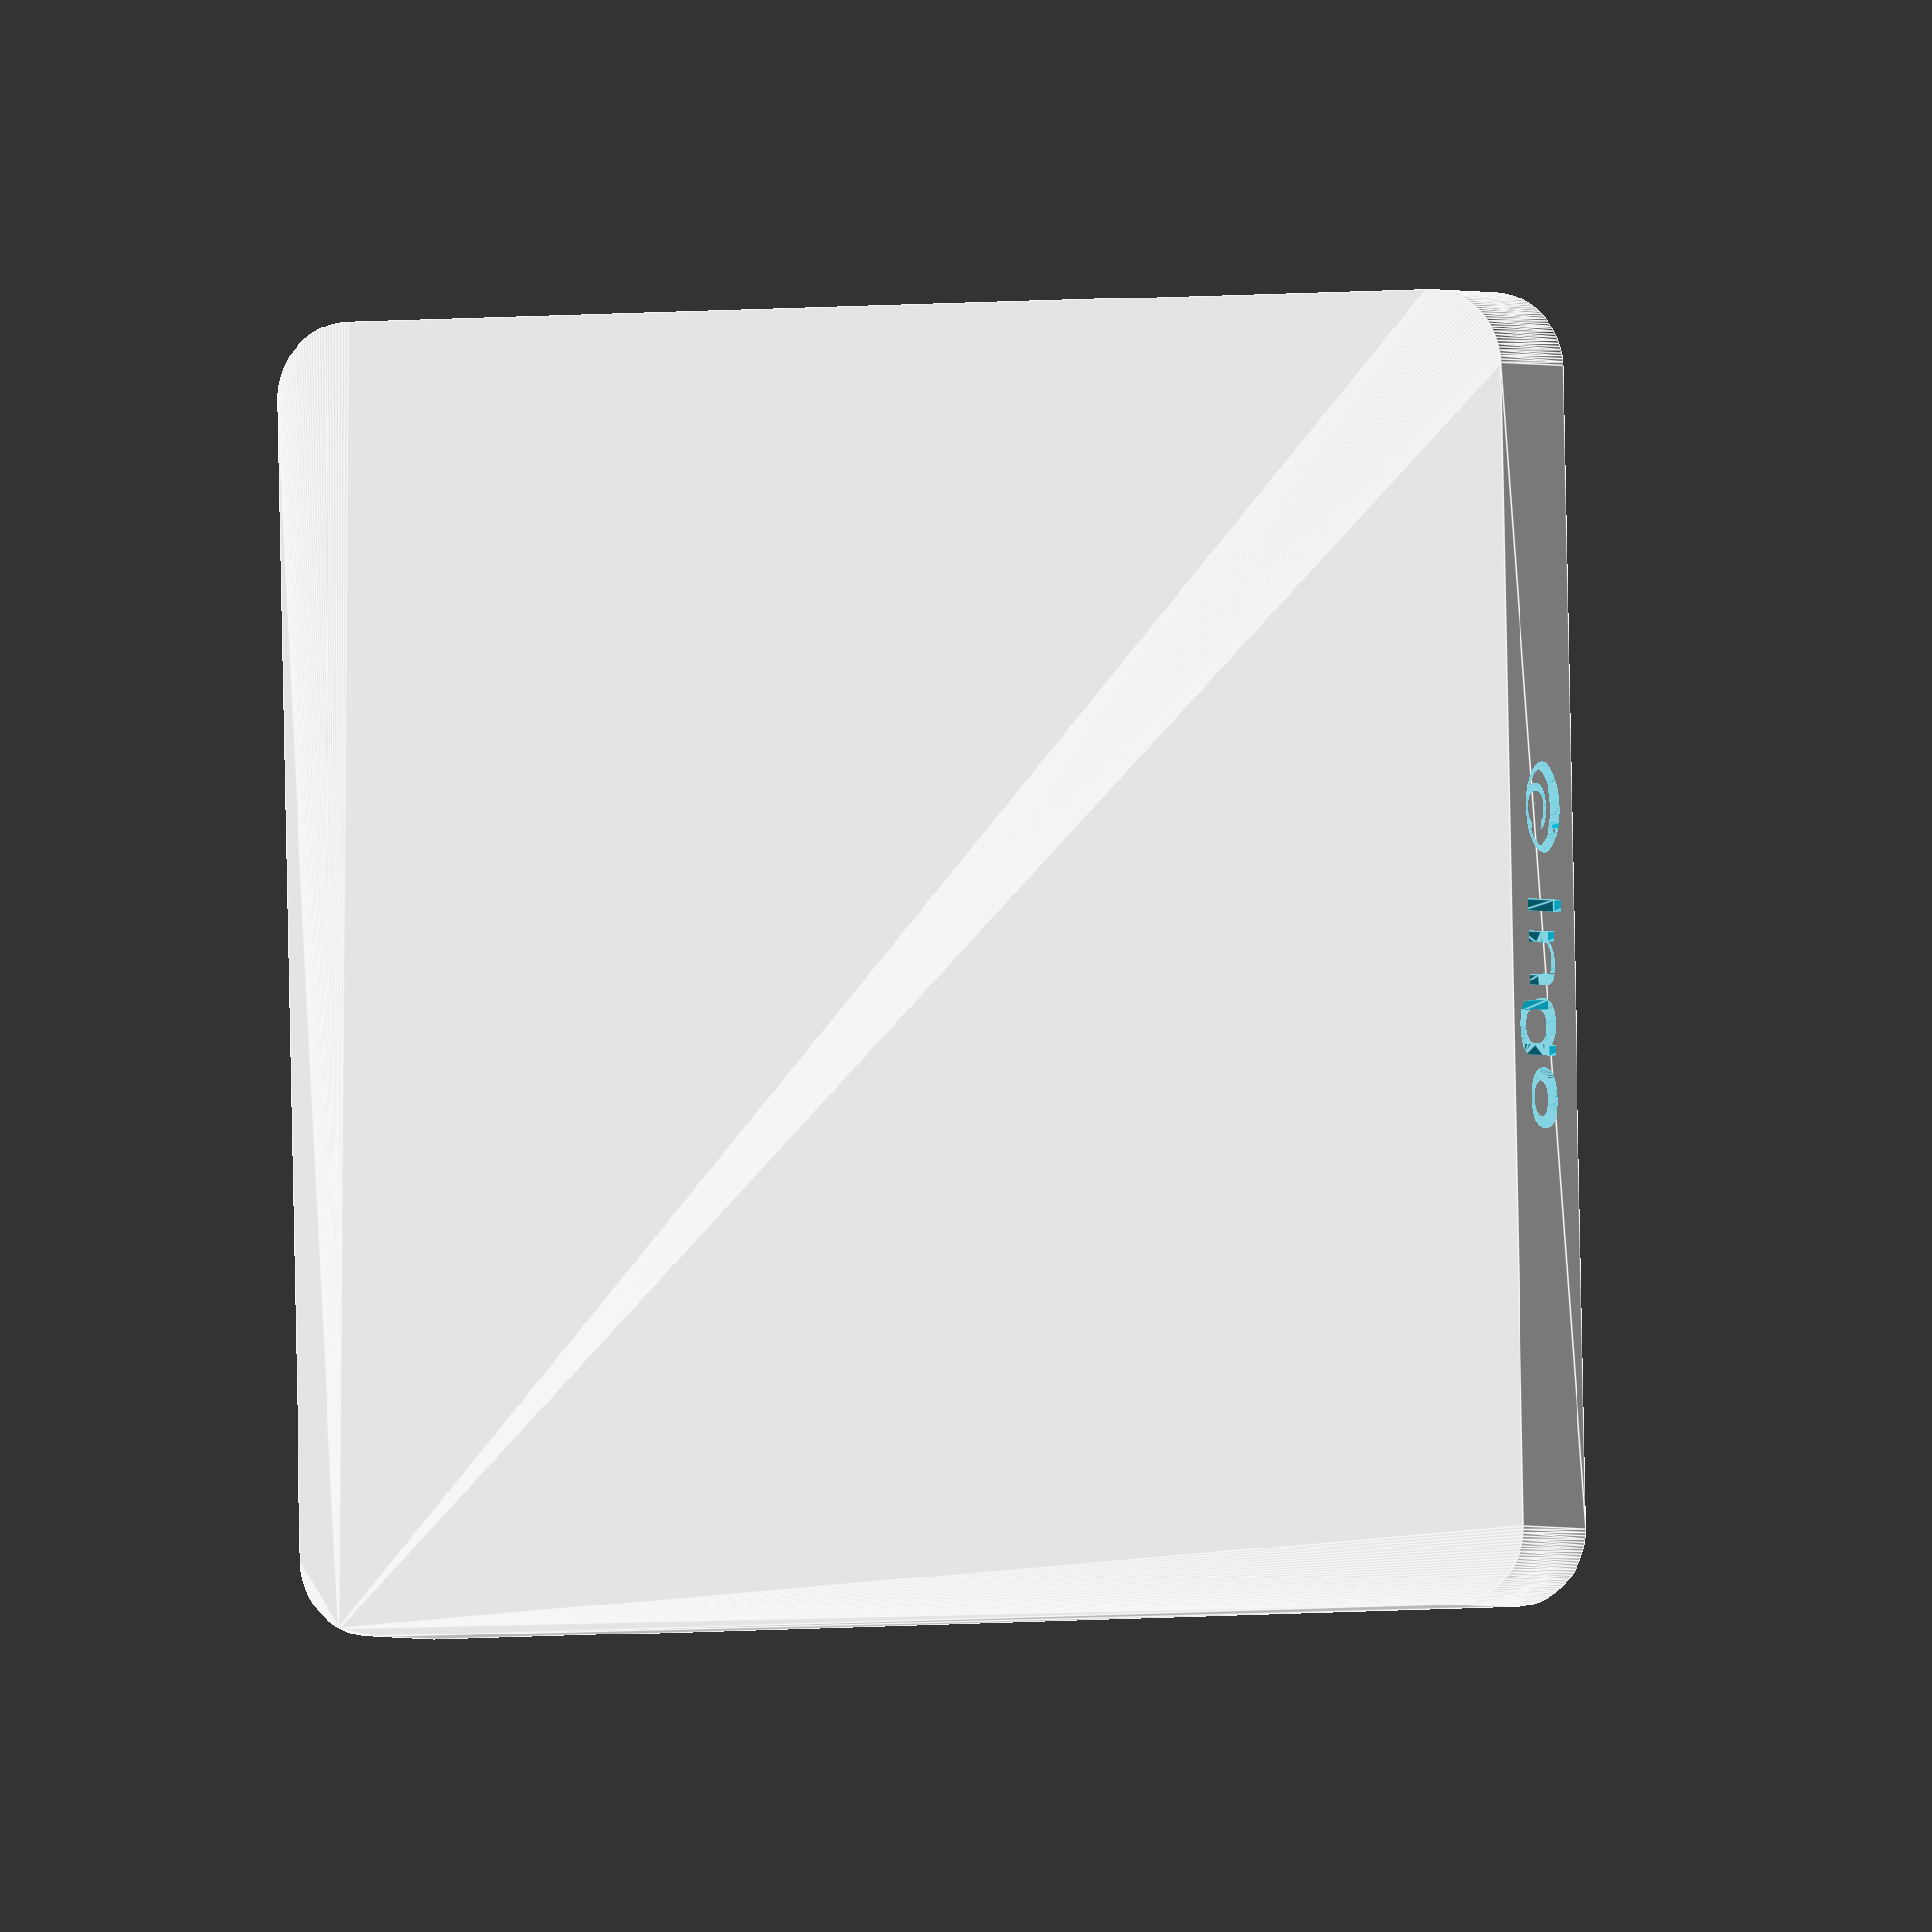
<openscad>
// Base for https://home.lamarzoccousa.com/product/artpresso-primo-distribution-tool/

// some parameters to adjust the design
diameter = 59; //mm diameter of distribution tool is 58.3mm
wallThickness = 4; //mm thickness of circle wall
maxHeight = 13; // mm max height of distribution tool
baseHeight = 10; // mm height of base 
baseWidth = 75; // mm width of base
baseLength = 75; // mm length of base

// Text
coffeeShopName = "Pampas Cafe";
copyrightName = "© Ingo";

// place the base and substract the copyright notice to create the emboss effect
difference() {
    RoundedCornerSquareBase();
    CopyrightNotice();
}

// place the cylinger on top of the base
HollowCylinder();

$fn=150; // segments per 360 degrees of cylinder

module RoundedCornerSquareBase() {
    minkowski() {
        // the square base
        translate([0, 0, baseHeight / 2]) {
            color("blue")
            cube([baseWidth, baseLength, baseHeight], center=true);
        }

        // create rounded corners
        cylinder(r=5, h=1);
    }

    CoffeeShopName();
}

module HollowCylinder() {
    translate([0, 0, baseHeight]) {
        difference() {
            cylinder(h=maxHeight, d=diameter + wallThickness);
            cylinder(h=maxHeight, d=diameter);
        }
    };
}

module CopyrightNotice() {
    mirror([0, 180, 0]) {
        rotate([90, 0, 180]) {
            translate([0, 3, -44]) {
                linear_extrude(2) {
                    text(copyrightName, size=6, halign="center");
                }
            }
        }   
    }
}

module CoffeeShopName() {
    // place coffee shop name on top of base
    translate([0, -39, baseHeight + 1]) {
        linear_extrude(0.5) {
            text(coffeeShopName, font="Gill Sans:style=Bold", size=9, halign="center");
        }
    }
}
</openscad>
<views>
elev=1.1 azim=271.2 roll=201.6 proj=o view=edges
</views>
